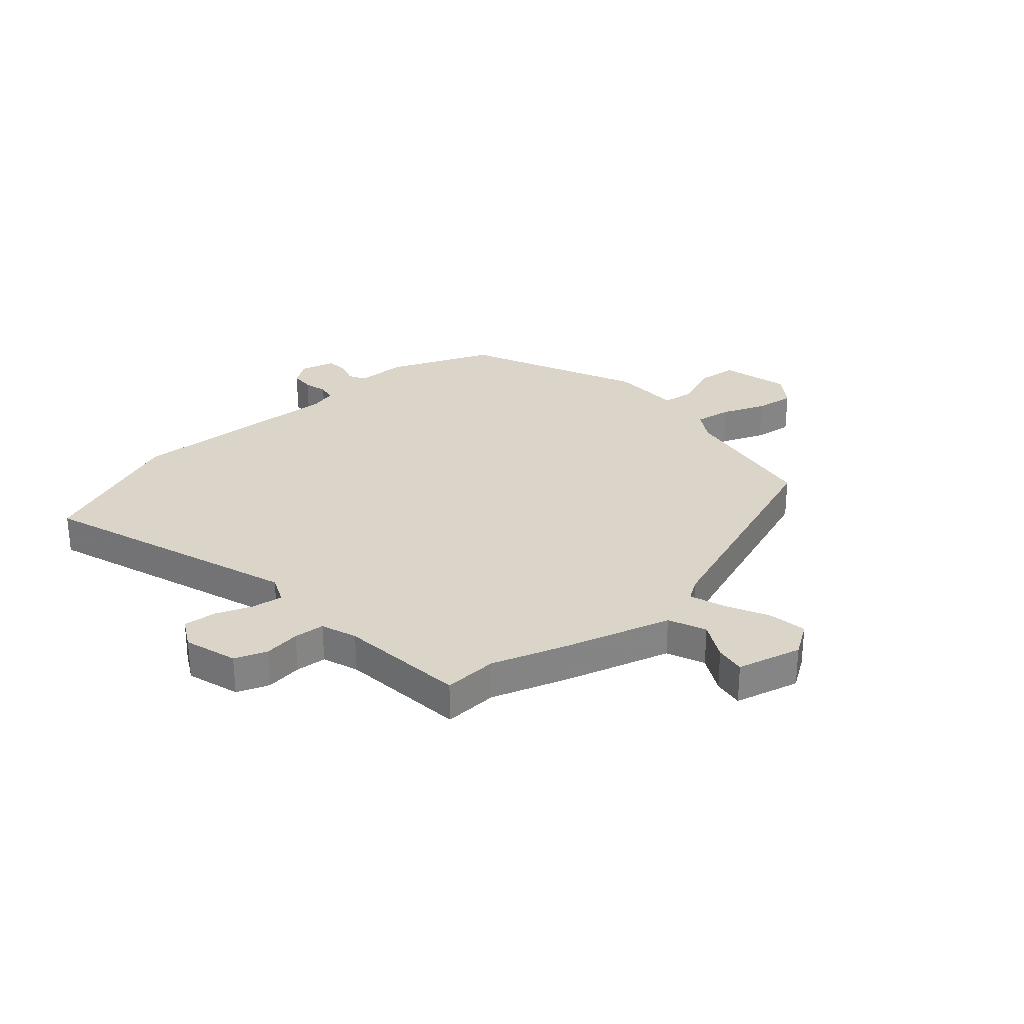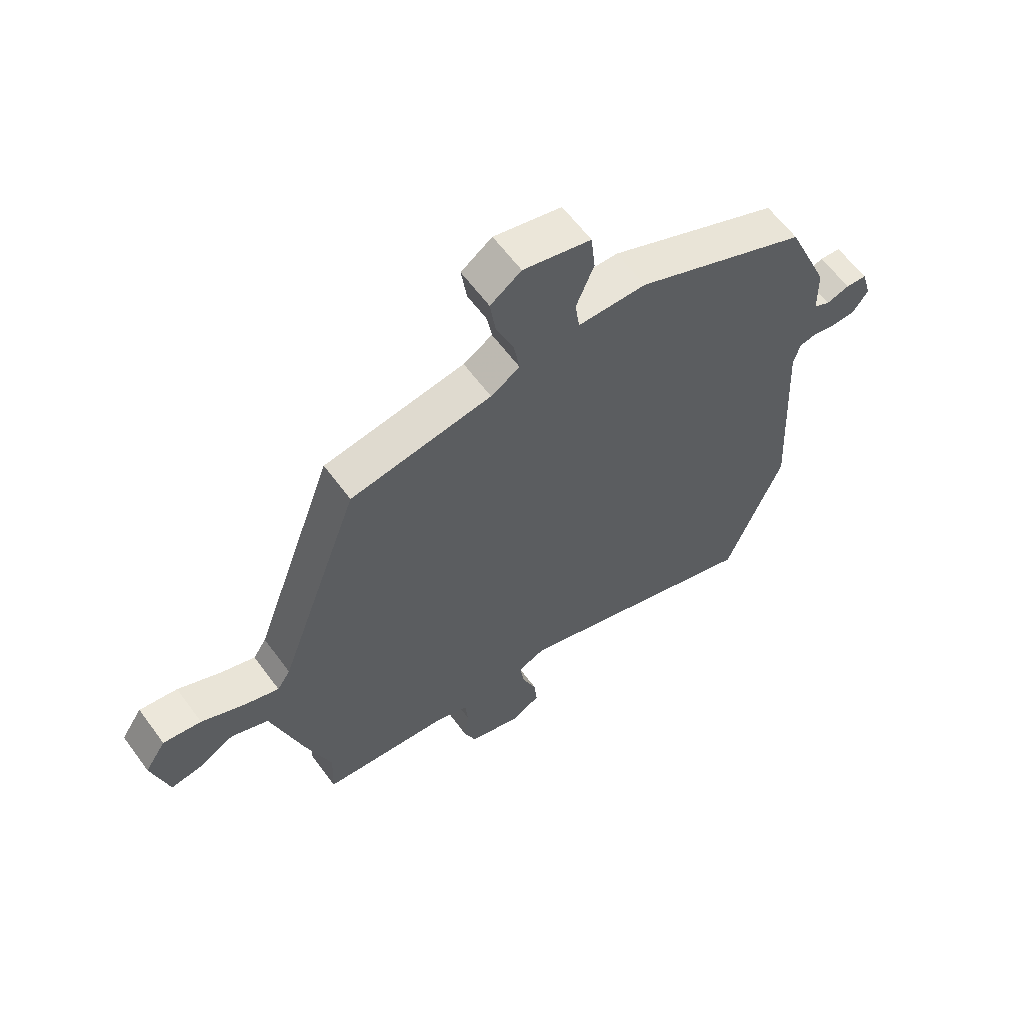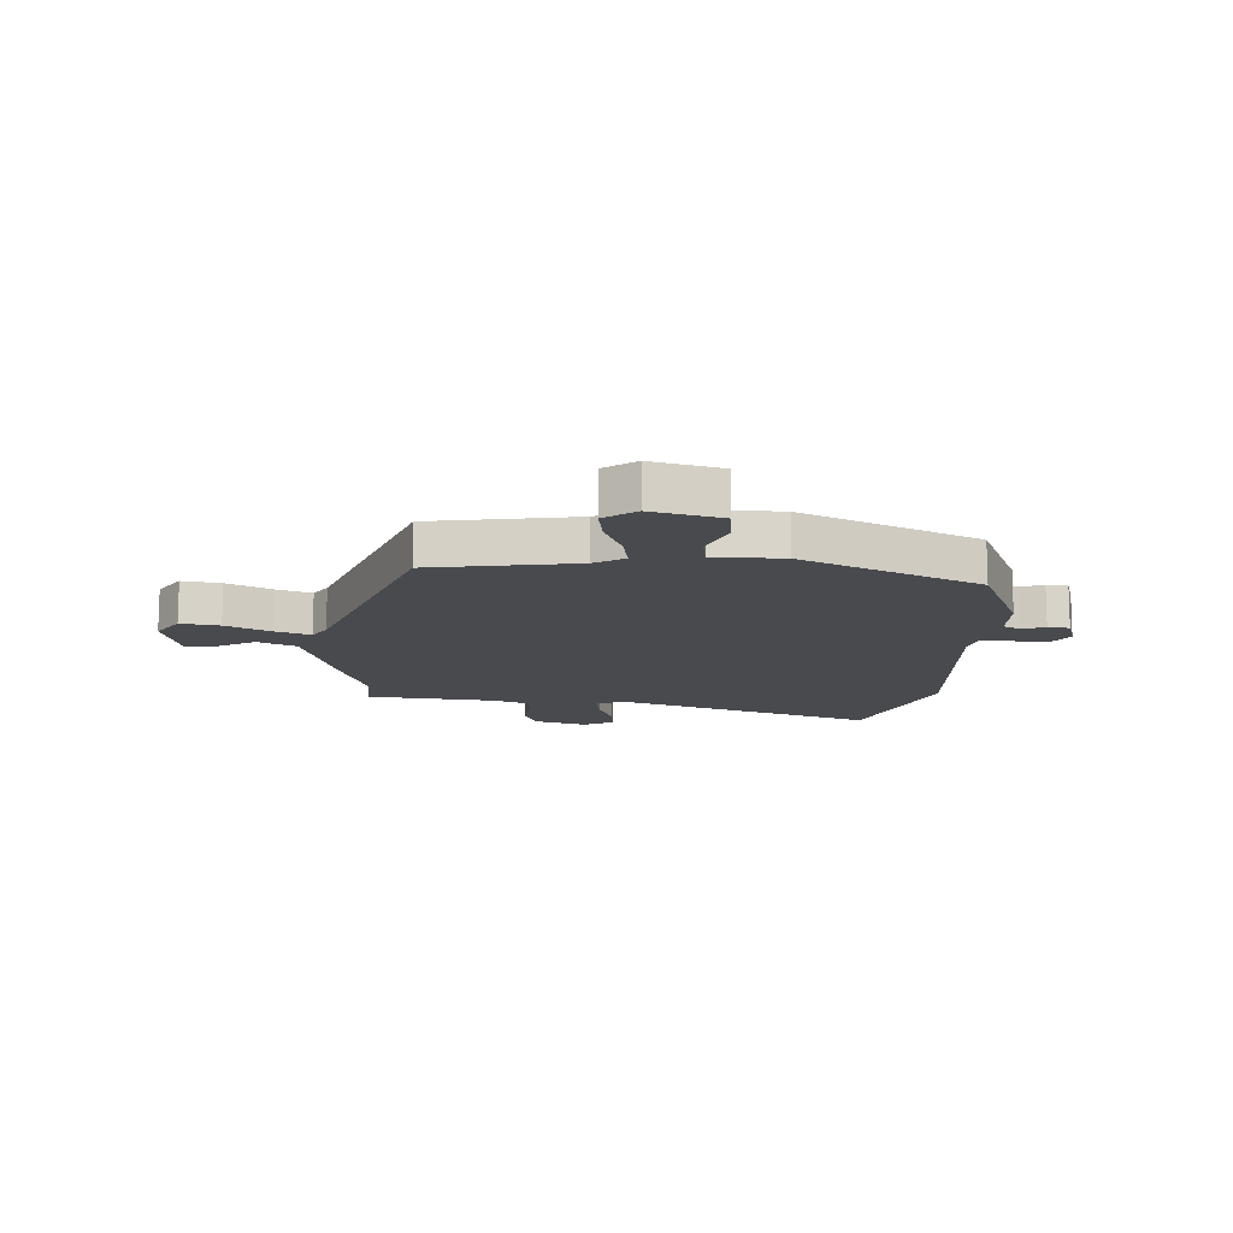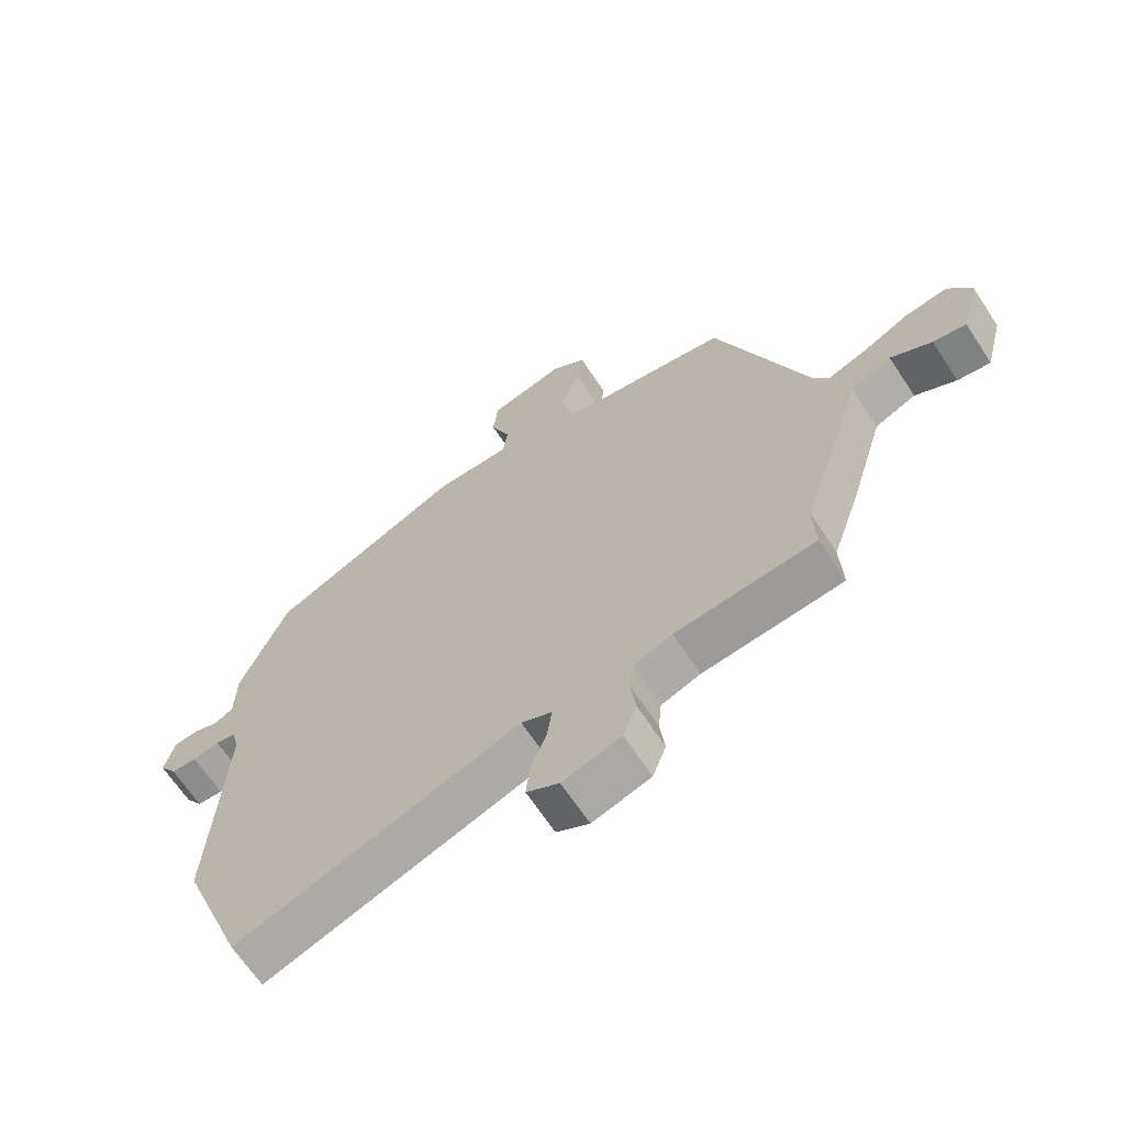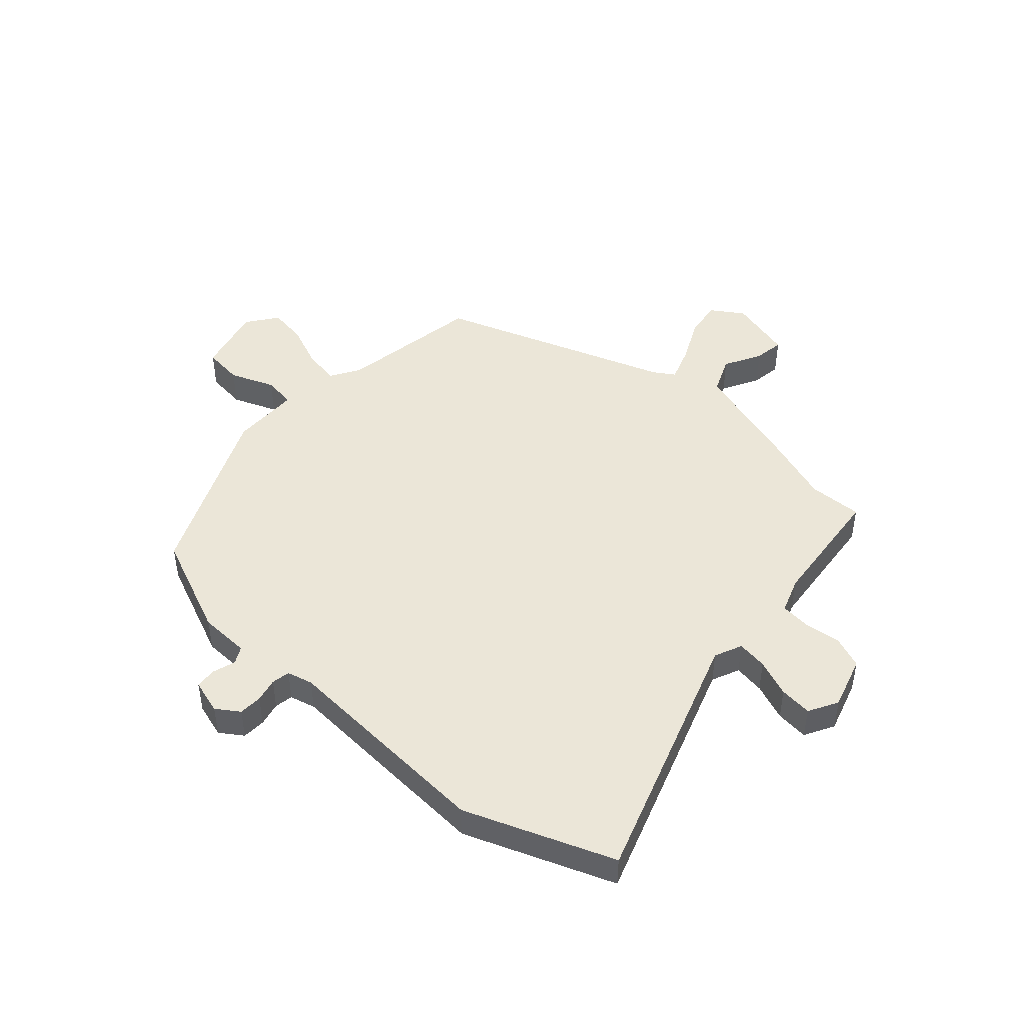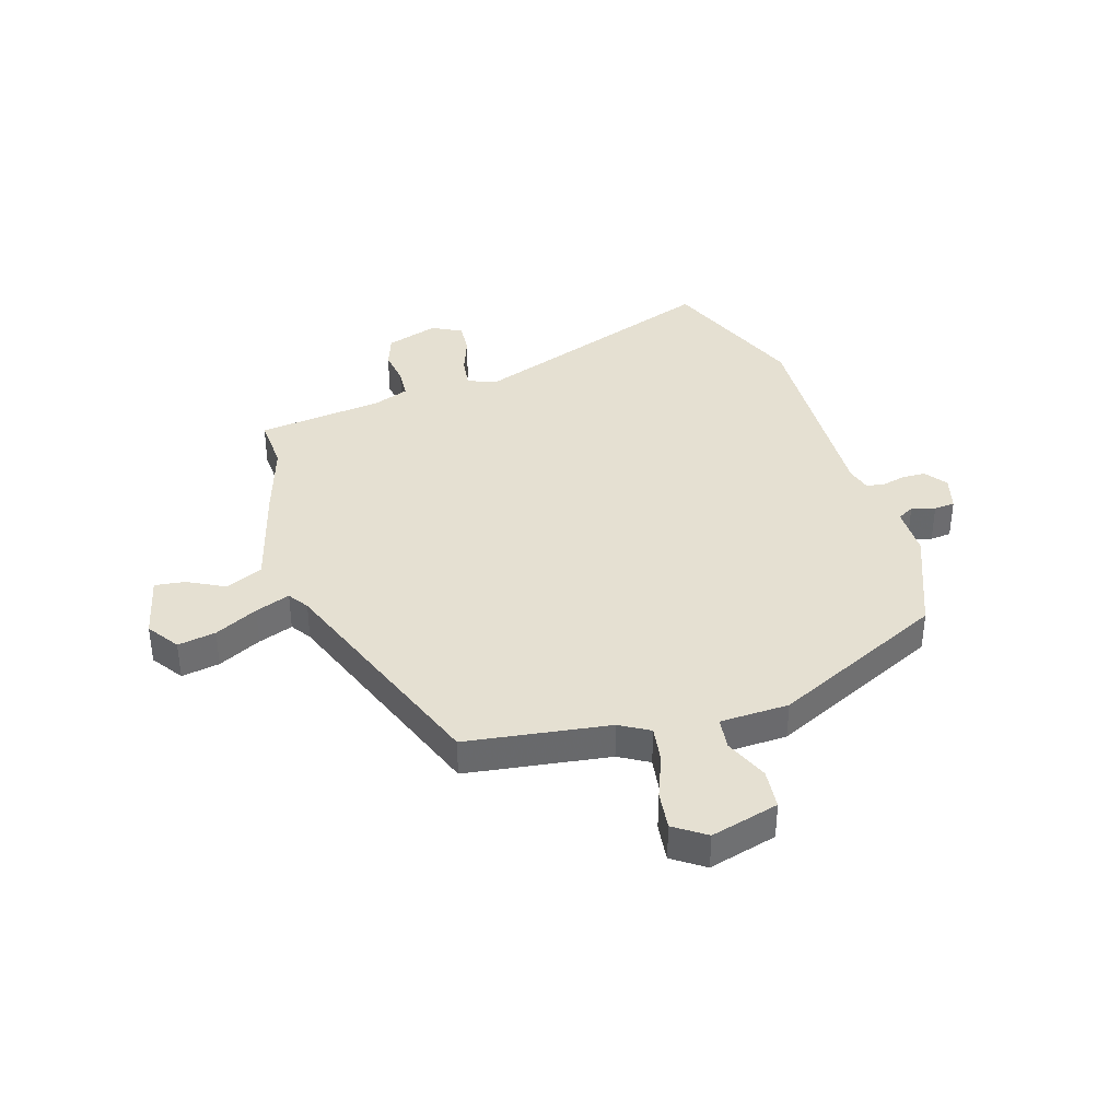
<metadata>
{"format":"obj","ext":"obj","renderer":"f3d","projection":"perspective","resolution":1024,"background":"white","views":[{"elev":29.2,"azim":-131.6,"up":"+Y"},{"elev":61.7,"azim":-36.3,"up":"+Z"},{"elev":-13.1,"azim":-3.1,"up":"+Y"},{"elev":-66.0,"azim":-146.6,"up":"+Z"},{"elev":46.4,"azim":132.2,"up":"+Y"},{"elev":37.8,"azim":-18.2,"up":"+Y"}]}
</metadata>
<code>
v 0.461 0.07 0.403
v 0.538 0.07 0.22
v 0.54 0.07 0.129
v 0.57 0.07 0.113
v 0.612 0.07 0.126
v 0.65 0.07 0.123
v 0.668 0.07 0.061
v 0.64 0.07 0.02
v 0.598 0.07 0.018
v 0.555 0.07 0.028
v 0.522 0.07 0.022
v 0.51 0.07 -0.024
v 0.532 0.07 -0.417
v 0.429 0.07 -0.684
v -0.031 0.07 -0.526
v -0.081 0.07 -0.548
v -0.073 0.07 -0.603
v -0.047 0.07 -0.67
v -0.041 0.07 -0.729
v -0.094 0.07 -0.758
v -0.189 0.07 -0.729
v -0.211 0.07 -0.671
v -0.203 0.07 -0.606
v -0.208 0.07 -0.551
v -0.272 0.07 -0.528
v -0.5 0.07 -0.504
v -0.496 0.07 -0.407
v -0.542 0.07 -0.271
v -0.599 0.07 -0.081
v -0.666 0.07 -0.052
v -0.733 0.07 -0.088
v -0.787 0.07 -0.096
v -0.817 0.07 0.02
v -0.779 0.07 0.078
v -0.71 0.07 0.067
v -0.632 0.07 0.029
v -0.569 0.07 0.007
v -0.545 0.07 0.044
v -0.396 0.07 0.461
v -0.139 0.07 0.502
v -0.086 0.07 0.534
v -0.097 0.07 0.6
v -0.129 0.07 0.678
v -0.139 0.07 0.748
v -0.083 0.07 0.788
v 0.04 0.07 0.757
v 0.048 0.07 0.685
v 0.016 0.07 0.605
v 0.024 0.07 0.547
v 0.148 0.07 0.545
v 0.461 0 0.403
v 0.538 0 0.22
v 0.54 0 0.129
v 0.57 0 0.113
v 0.612 0 0.126
v 0.65 0 0.123
v 0.668 0 0.061
v 0.64 0 0.02
v 0.598 0 0.018
v 0.555 0 0.028
v 0.522 0 0.022
v 0.51 0 -0.024
v 0.532 0 -0.417
v 0.429 0 -0.684
v -0.031 0 -0.526
v -0.081 0 -0.548
v -0.073 0 -0.603
v -0.047 0 -0.67
v -0.041 0 -0.729
v -0.094 0 -0.758
v -0.189 0 -0.729
v -0.211 0 -0.671
v -0.203 0 -0.606
v -0.208 0 -0.551
v -0.272 0 -0.528
v -0.5 0 -0.504
v -0.496 0 -0.407
v -0.542 0 -0.271
v -0.599 0 -0.081
v -0.666 0 -0.052
v -0.733 0 -0.088
v -0.787 0 -0.096
v -0.817 0 0.02
v -0.779 0 0.078
v -0.71 0 0.067
v -0.632 0 0.029
v -0.569 0 0.007
v -0.545 0 0.044
v -0.396 0 0.461
v -0.139 0 0.502
v -0.086 0 0.534
v -0.097 0 0.6
v -0.129 0 0.678
v -0.139 0 0.748
v -0.083 0 0.788
v 0.04 0 0.757
v 0.048 0 0.685
v 0.016 0 0.605
v 0.024 0 0.547
v 0.148 0 0.545
f 1 2 3
f 50 1 3
f 49 50 3
f 46 47 48
f 45 46 48
f 44 45 48
f 43 44 48
f 42 43 48
f 41 42 48 49
f 40 41 49 3
f 38 39 40 3
f 34 35 36
f 33 34 36
f 32 33 36
f 31 32 36
f 30 31 36
f 29 30 36 37
f 38 3 4
f 37 38 4
f 29 37 4
f 28 29 4
f 27 28 4
f 21 22 23
f 20 21 23
f 19 20 23
f 18 19 23
f 17 18 23
f 16 17 23 24
f 15 16 24 25
f 12 13 14 15
f 25 26 27
f 15 25 27
f 12 15 27
f 11 12 27
f 7 8 9 10
f 4 5 6
f 27 4 6
f 11 27 6
f 6 7 10 11
f 53 52 51
f 53 51 100
f 53 100 99
f 98 97 96
f 98 96 95
f 98 95 94
f 98 94 93
f 98 93 92
f 99 98 92 91
f 53 99 91 90
f 53 90 89 88
f 86 85 84
f 86 84 83
f 86 83 82
f 86 82 81
f 86 81 80
f 87 86 80 79
f 54 53 88
f 54 88 87
f 54 87 79
f 54 79 78
f 54 78 77
f 73 72 71
f 73 71 70
f 73 70 69
f 73 69 68
f 73 68 67
f 74 73 67 66
f 75 74 66 65
f 65 64 63 62
f 77 76 75
f 77 75 65
f 77 65 62
f 77 62 61
f 60 59 58 57
f 56 55 54
f 56 54 77
f 56 77 61
f 61 60 57 56
f 1 51 52 2
f 2 52 53 3
f 3 53 54 4
f 4 54 55 5
f 5 55 56 6
f 6 56 57 7
f 7 57 58 8
f 8 58 59 9
f 9 59 60 10
f 10 60 61 11
f 11 61 62 12
f 12 62 63 13
f 13 63 64 14
f 14 64 65 15
f 15 65 66 16
f 16 66 67 17
f 17 67 68 18
f 18 68 69 19
f 19 69 70 20
f 20 70 71 21
f 21 71 72 22
f 22 72 73 23
f 23 73 74 24
f 24 74 75 25
f 25 75 76 26
f 26 76 77 27
f 27 77 78 28
f 28 78 79 29
f 29 79 80 30
f 30 80 81 31
f 31 81 82 32
f 32 82 83 33
f 33 83 84 34
f 34 84 85 35
f 35 85 86 36
f 36 86 87 37
f 37 87 88 38
f 38 88 89 39
f 39 89 90 40
f 40 90 91 41
f 41 91 92 42
f 42 92 93 43
f 43 93 94 44
f 44 94 95 45
f 45 95 96 46
f 46 96 97 47
f 47 97 98 48
f 48 98 99 49
f 49 99 100 50
f 50 100 51 1

</code>
